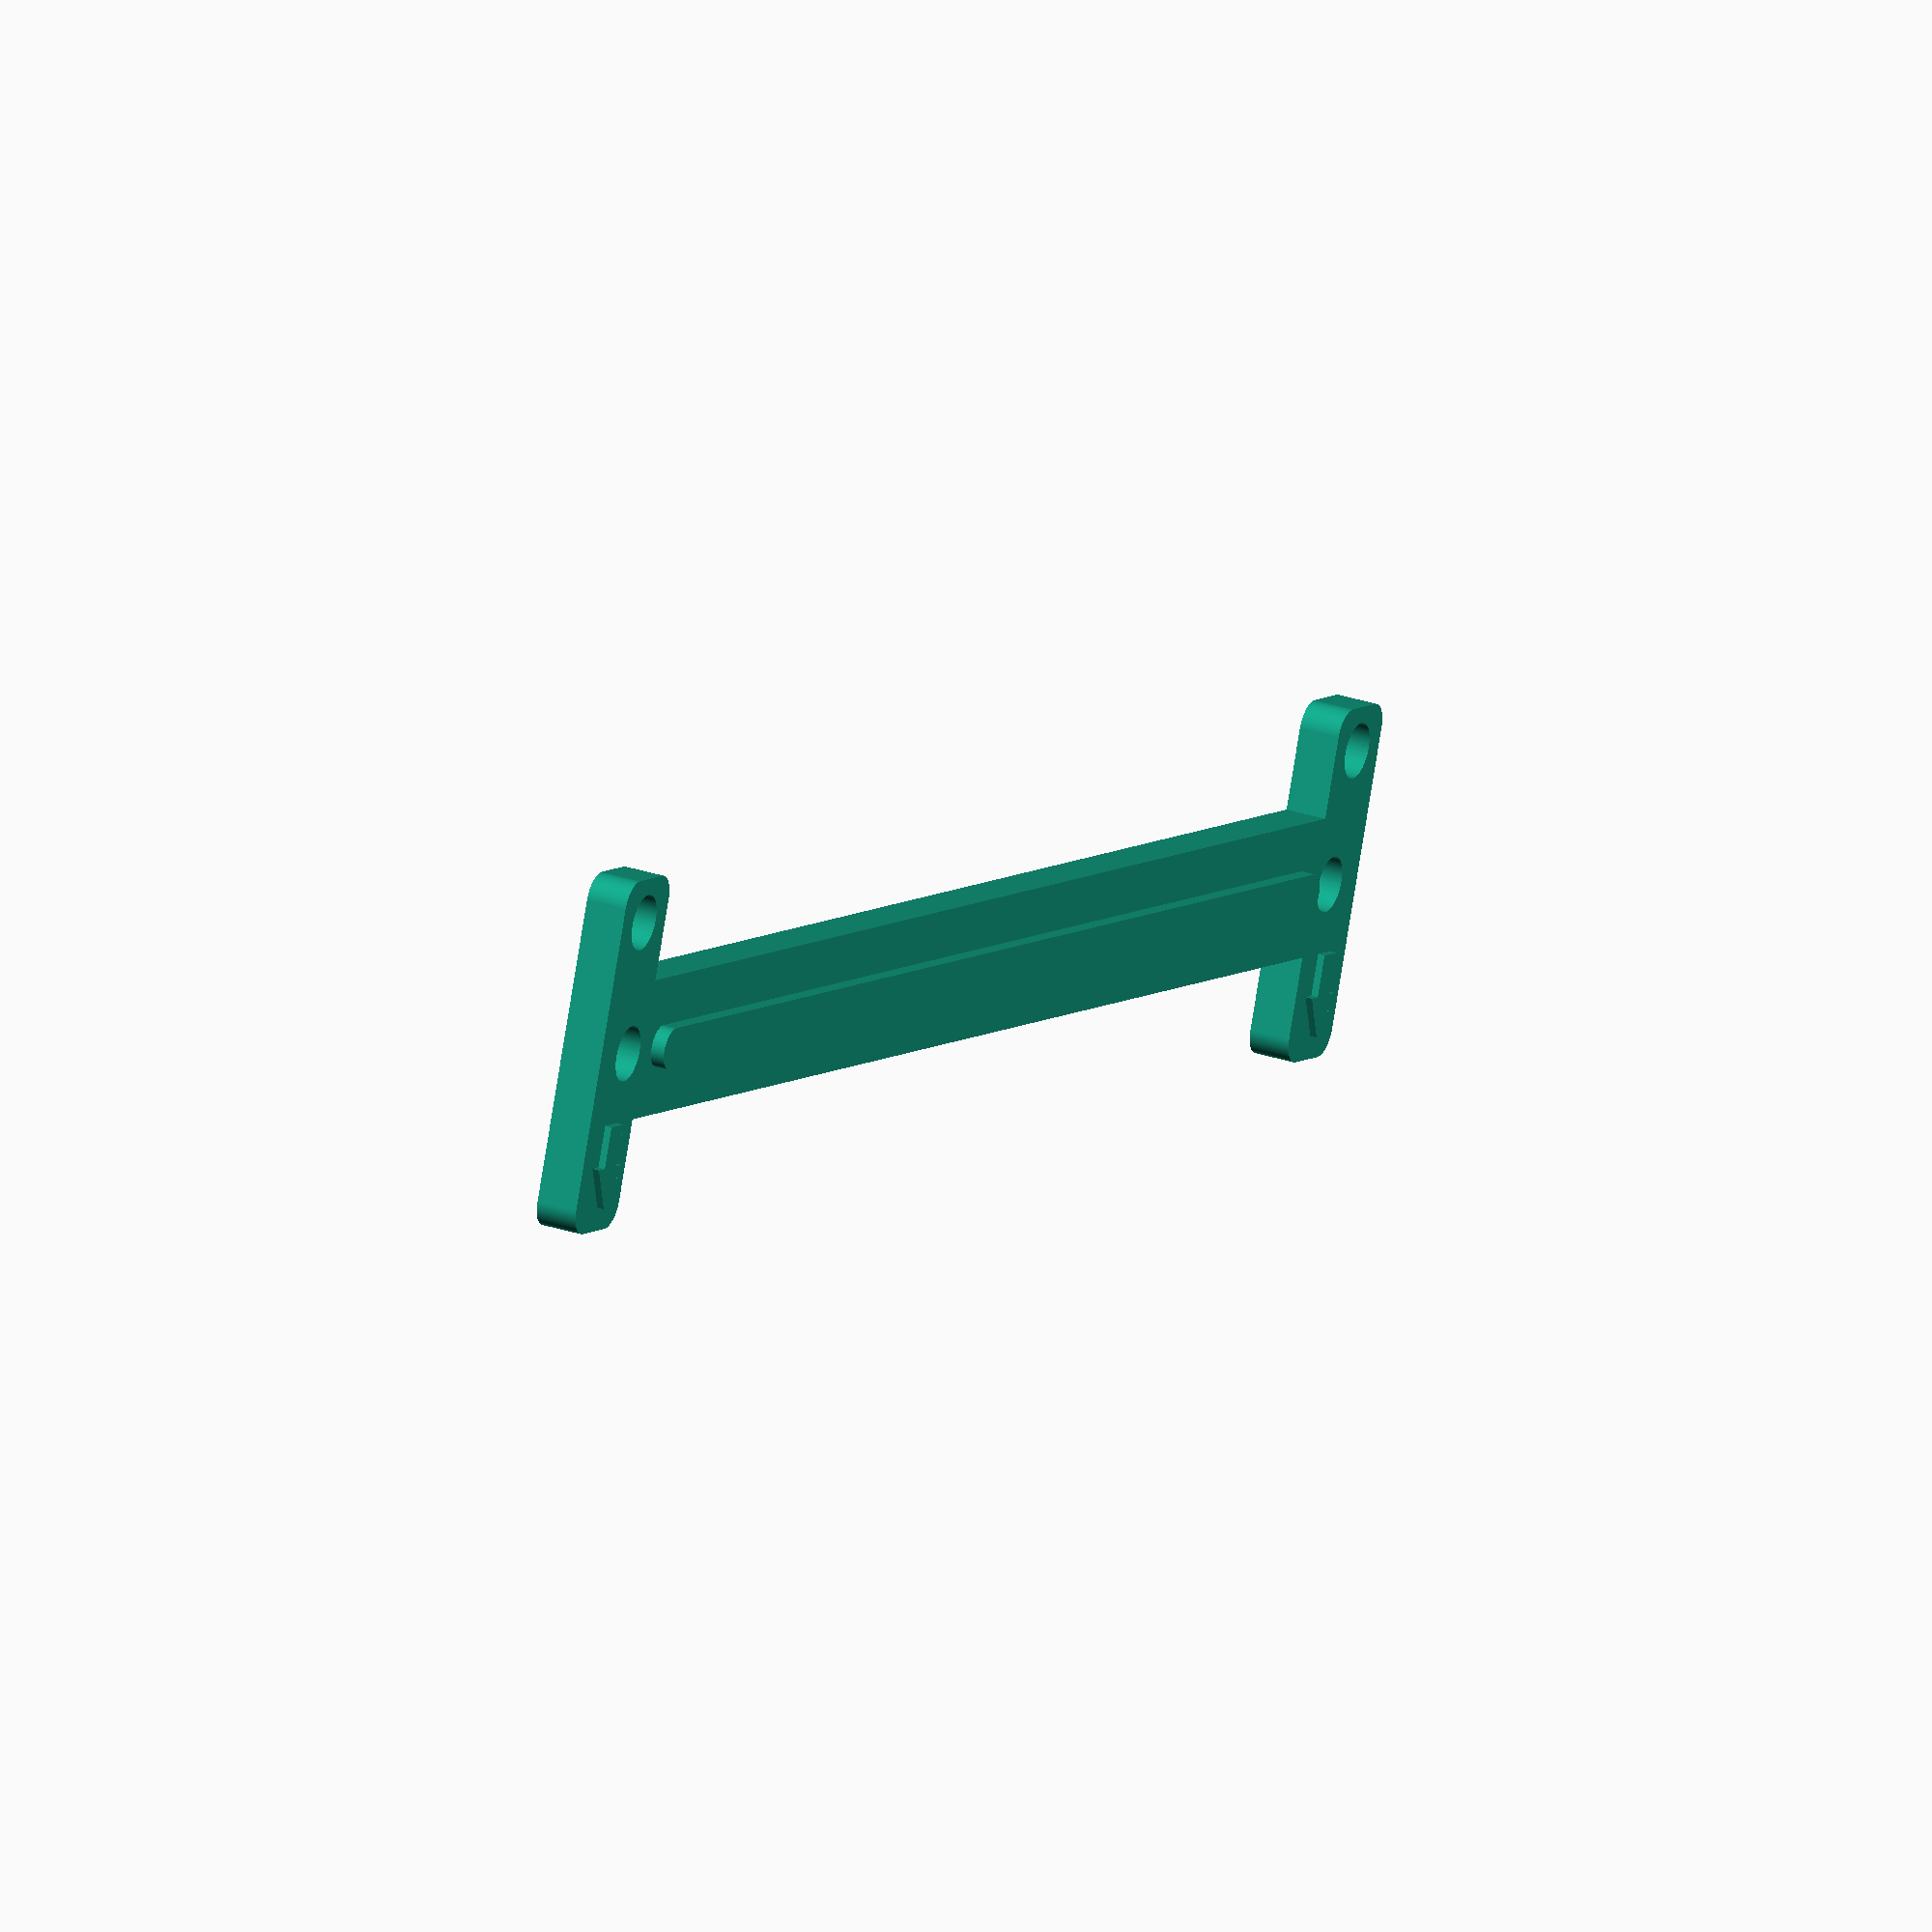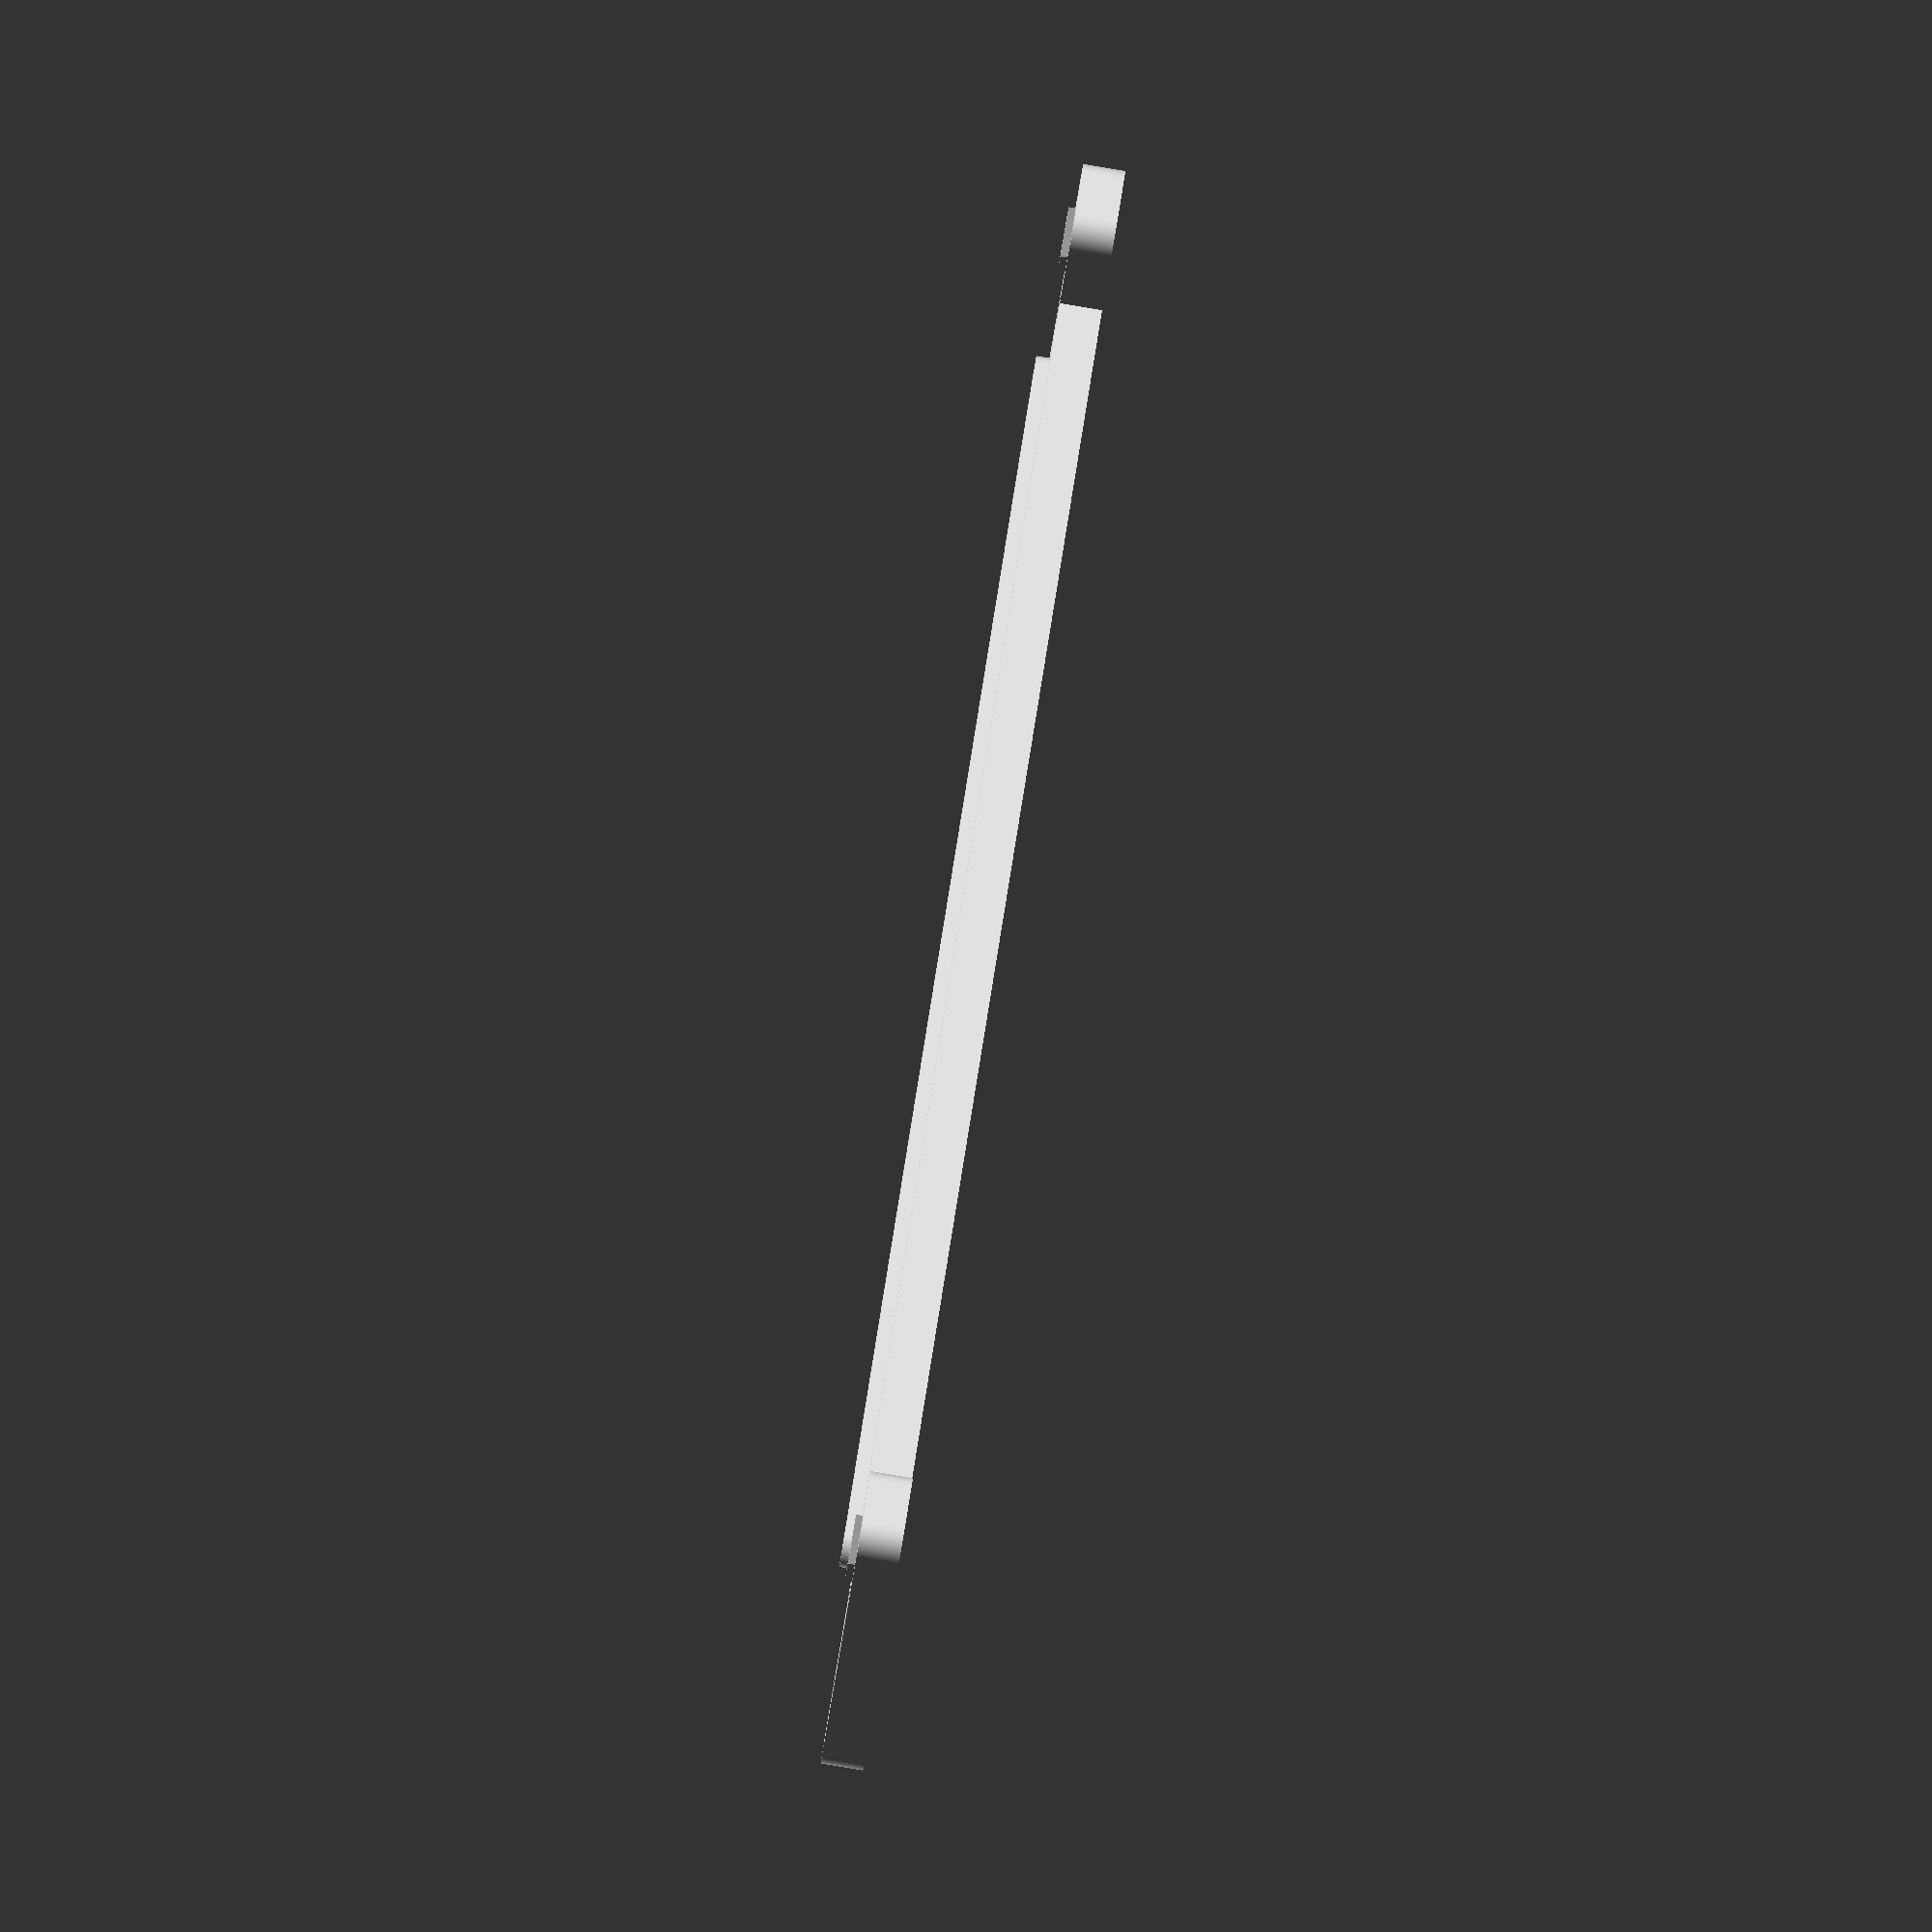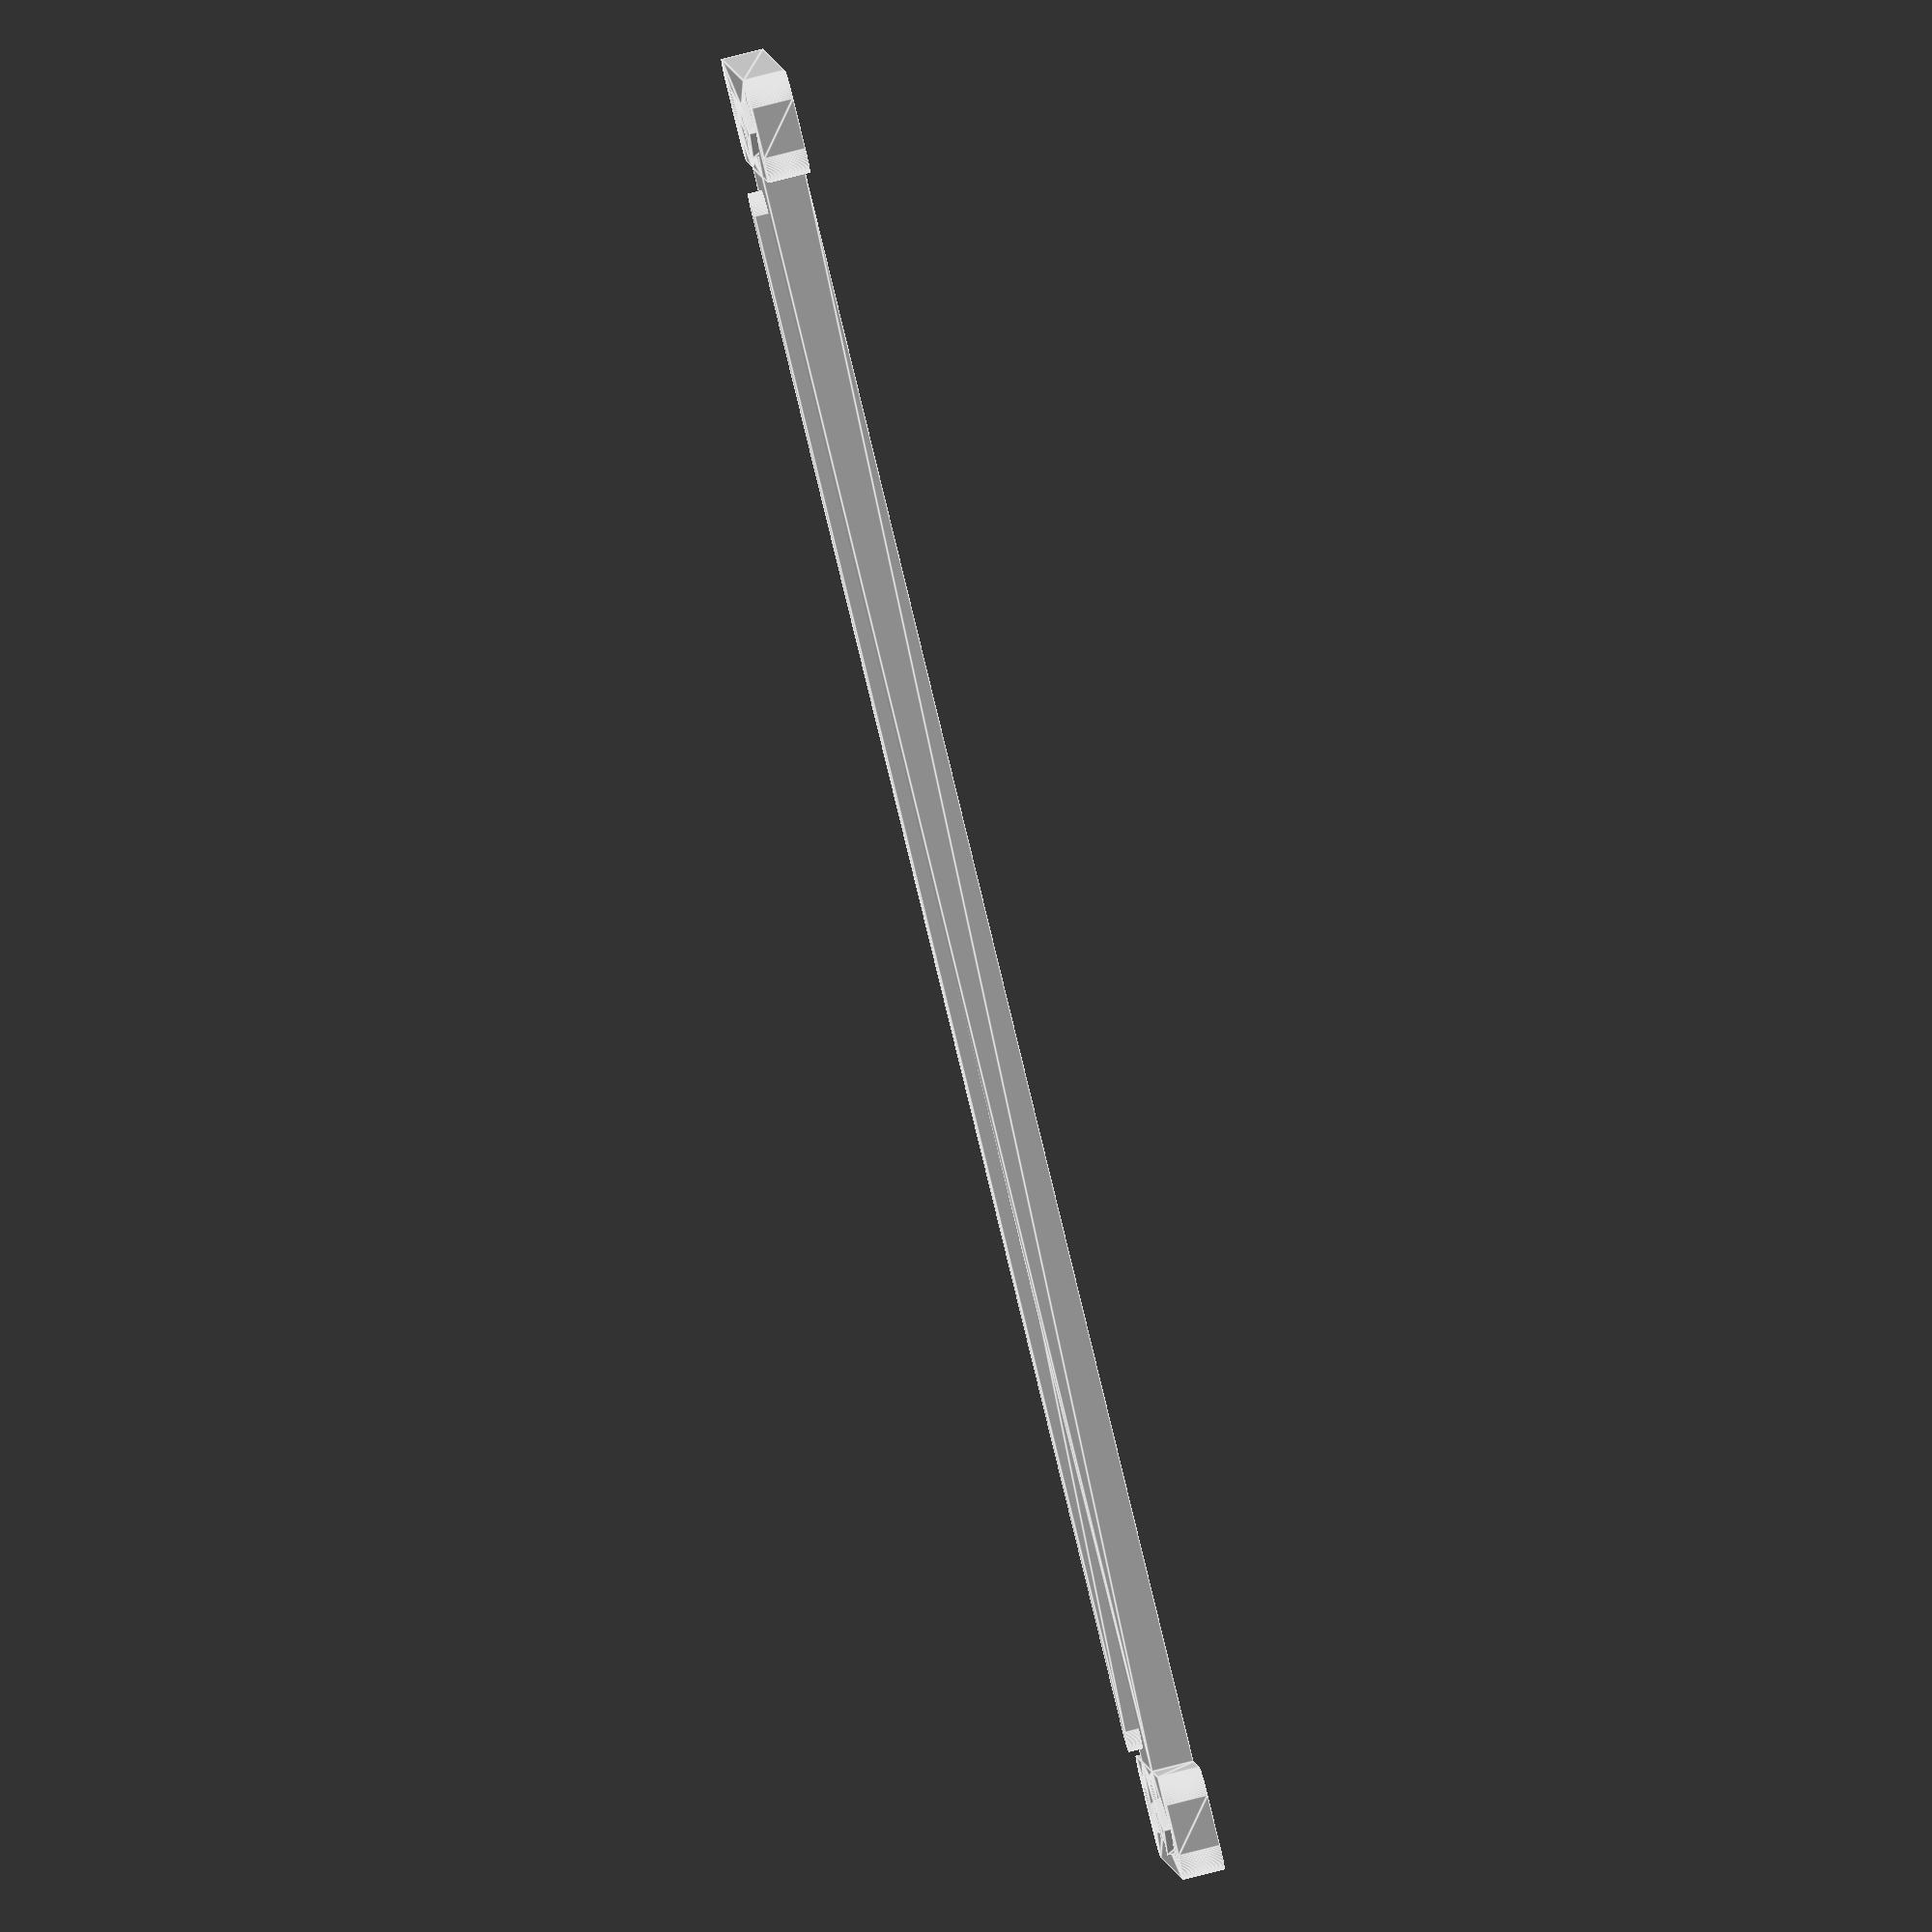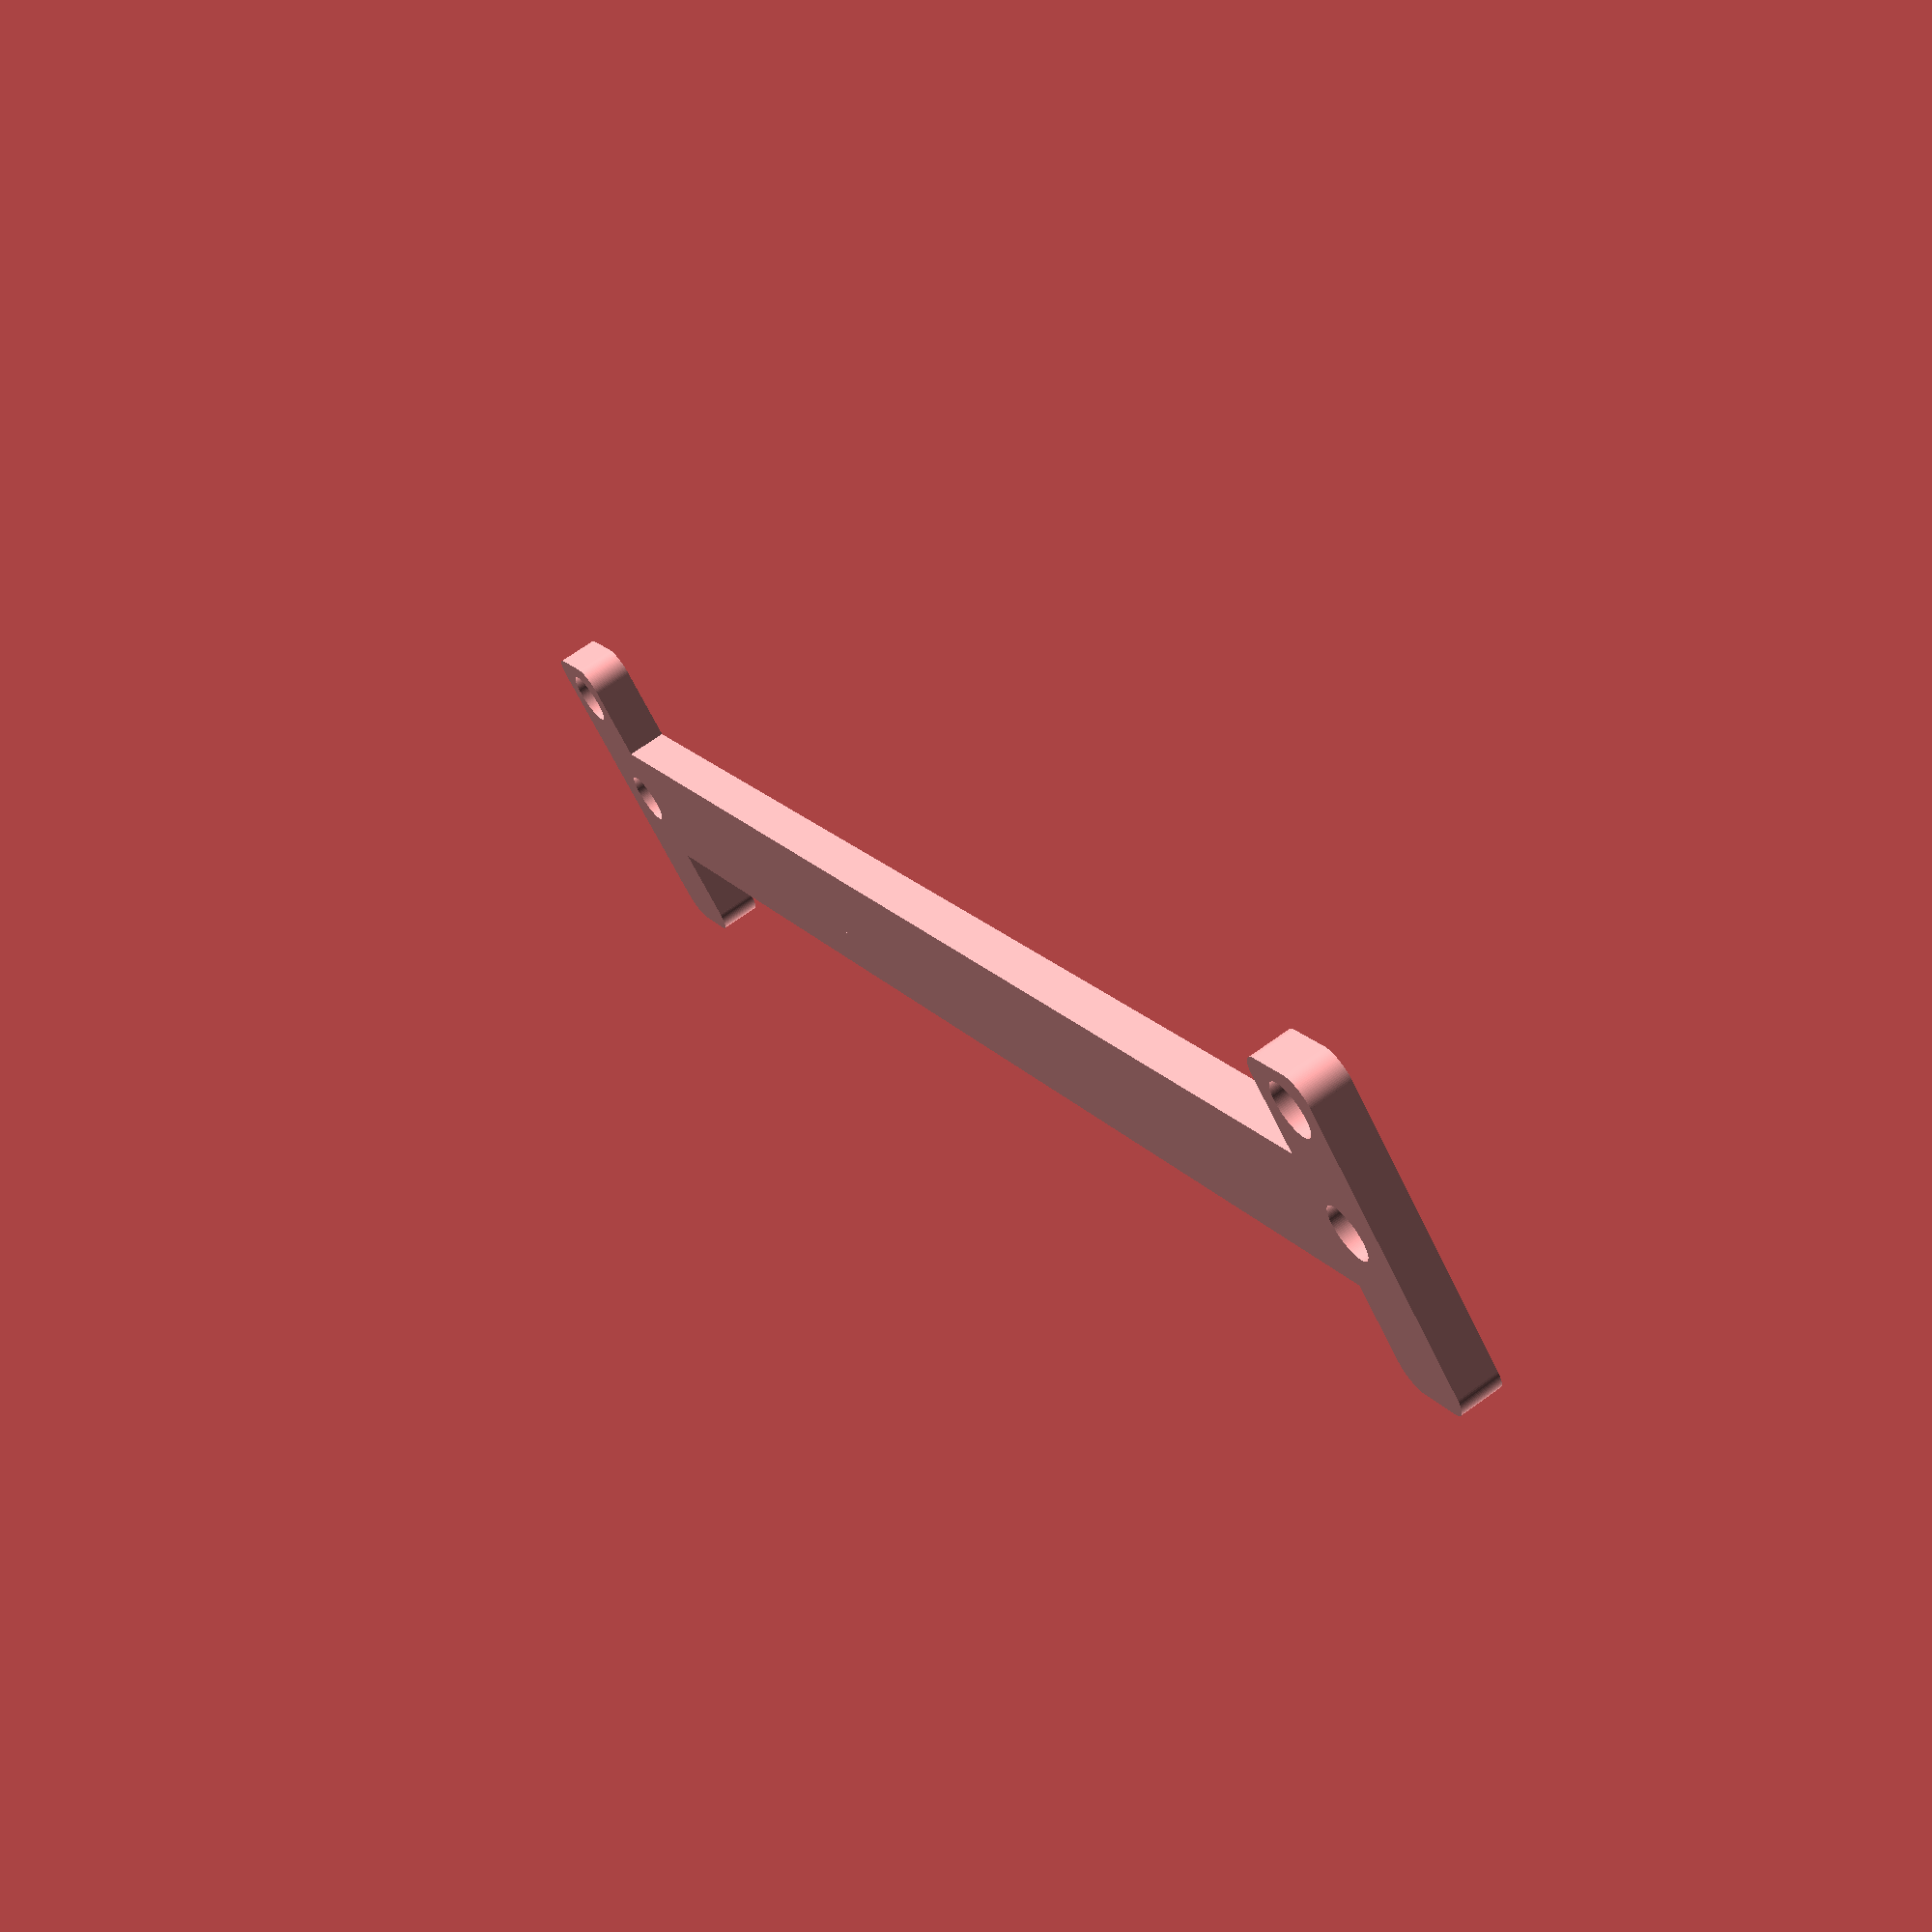
<openscad>
// based on the datasheet here https://www.farnell.com/datasheets/1928824.pdf

/*
    all top-level modules in this file:

    - flat_template(); // 2d template for laser cutter / 2d printer
    - drill_template(); // 3d template for 3d printing
    - ts600() // a single rail profile
    - module mounting_holes(show_right=true, show_left=true) // make circles that indicate where the mounting holes should be drilled relative to the ts600 profile
    - rounded_rectangle(x,y,roundness); // make a 2d rounded rect, forkd from https://www.thingiverse.com/thing:213733
*/

// customizable parameters:

body_height=3;
arrow_offset=0.5;
spine_offset=1;
is_flat=false; // if true, we're just making an outline not a 3d shape

// everything after this is ts-600 or eurorack spec stuff you won't want to modify

one_inch = 25.4; // one inch in mm

eurorack_screw_distance = 122.50; // mm

circle_quality = 100;

total_x = one_inch; // total width of a profile along the x-axis
total_y = 0.291 * one_inch;  // total height of a profile along the y-axis

half_total_x = total_x/2; // convenient half-width helper
half_total_y = total_y/2; // convenient half-height helper

screw_hole_opening_width = 0.118 * one_inch; // the opening of the screw-hole
half_screw_hole_opening_width = screw_hole_opening_width/2;

opening_depth = 0.073 * one_inch; // the depth of the screw hole's opening

side_screw_cavern_y = 0.203 * one_inch;
side_screw_cavern_y_half = side_screw_cavern_y/2;
side_screw_cavern_x = 0.104 * one_inch;
side_screw_center_x = 0.750 * one_inch / 2;

side_screw_back_slot_x = 0.050 * one_inch;

middle_hole_y_offset = 0.055 * one_inch;
middle_screw_hole_inset_y = middle_hole_y_offset + (side_screw_cavern_x/2);
middle_screw_hole_center_y = (half_total_y) - middle_screw_hole_inset_y;

screw_radius = sqrt(half_screw_hole_opening_width^2+(side_screw_cavern_x/2)^2);

module screw_hole(starting_x) {
    module half_screw_hole(starting_x) {
        polygon(points = [
        /* 1 */ [starting_x, 0],
        /* 2 */ [starting_x,half_screw_hole_opening_width],
        /* 3 */ [starting_x+opening_depth, half_screw_hole_opening_width],
        /* 4 */ [starting_x+opening_depth, side_screw_cavern_y_half],
        /* 5 */ [starting_x+opening_depth+side_screw_cavern_x, side_screw_cavern_y_half],
        /* 6 */ [starting_x+opening_depth+side_screw_cavern_x, half_screw_hole_opening_width],
        /* 7 */ [starting_x+opening_depth+side_screw_cavern_x+side_screw_back_slot_x, half_screw_hole_opening_width],
    
        /* mid */ [starting_x+opening_depth+side_screw_cavern_x+side_screw_back_slot_x, 0],
        ]);
    }

    union() {
        half_screw_hole(starting_x);
        mirror([0,1,0]) half_screw_hole(starting_x);
    }
}

module ts600() {
    module half_ts600() {
        difference() {
            translate([-half_total_x/2,0,0]) square(size = [half_total_x, total_y], center = true);
            translate([-half_total_x,0,0]) screw_hole(0);
            translate([0,half_total_y+(opening_depth-middle_hole_y_offset),0]) rotate(-90, [0,0,1]) screw_hole(0);
        }
    }

    half_ts600();
    mirror([16,0,0]) half_ts600();
}

module mounting_holes(show_right=true, show_left=true) {
    // ** make rail mounting holes
    // center:
    translate([0,middle_screw_hole_center_y,0]) circle(r=screw_radius, $fn=circle_quality);
    // left
    if (show_left) {
        translate([-side_screw_center_x,0,0]) circle(r=screw_radius, $fn=circle_quality);
    }
    // right
    if (show_right) {
        translate([side_screw_center_x,0,0]) circle(r=screw_radius, $fn=circle_quality);
    }
}

// rounded rect module taken from https://www.thingiverse.com/thing:213733
// then made 2D for compatibility

module rounded_rectangle(x,y,roundness) {
    module semi_rounded_rectangle(x,y,roundness) {
        module rounded_edge(r) {
            translate([r / 2, r / 2, 0])
            difference() {
                square([r + 0.01, r + 0.01], center=true);
                translate([r/2, r/2, 0])
                    circle(r=r, $fn=circle_quality);
            }
        }
    
        difference() {	
            square([x,y], center=true);
            translate([-x/2,-y/2,0]) rounded_edge(roundness);
            rotate([0,0,-180]) translate([-x/2,-y/2,0]) rounded_edge(roundness);
            rotate([0,0,90]) translate([x/2,y/2,0]) rounded_edge(roundness);
        }
    }

    intersection() {
        semi_rounded_rectangle(x,y,roundness);
        mirror([1,0,0]) semi_rounded_rectangle(x,y,roundness);
    }
}

// end rounded rect module

module arrow(height=4, width=6) {
    module half_arrow(height, width) {
        polygon([
            [-width,0],
            [-width,height/2],
            [0,height/2],
            [0,height],
            [width,0]
        ]);
    }
    rotate(180,[0,0,1])
    union() {
        half_arrow(height/2, width/2);
        mirror([0,1,0]) half_arrow(height/2, width/2);
    }

}

module flat_template() {
    union() {
        difference() {
            union() {
                translate([0,eurorack_screw_distance/2,0]) rounded_rectangle(total_x, total_y, total_y/4);
                square([10, eurorack_screw_distance-6], center=true);
                translate([0,-eurorack_screw_distance/2,0]) rounded_rectangle(total_x, total_y, total_y/4);
            }
        
            translate([0,-eurorack_screw_distance/2,0]) {
                //ts600();
                mounting_holes(show_left=false);
            }
        
            translate([0,eurorack_screw_distance/2,0])
                rotate(180, [0,0,1]) {
                    //ts600();
                    mounting_holes(show_right=false);
                };
                
            // arrow_marker
            translate([-8,eurorack_screw_distance/2,0]) arrow(height=4, width=6);
            translate([-8,-eurorack_screw_distance/2,0]) arrow(height=4, width=6);
        }
    }
}

module drill_template() {
    union() {
        linear_extrude(height=body_height) difference() {
            union() {
                translate([0,eurorack_screw_distance/2,0]) rounded_rectangle(total_x, total_y, total_y/4);
                square([10, eurorack_screw_distance-6], center=true);
                translate([0,-eurorack_screw_distance/2,0]) rounded_rectangle(total_x, total_y, total_y/4);
            }
        
            translate([0,-eurorack_screw_distance/2,0]) {
                //ts600();
                mounting_holes(show_left=false);
            }
        
            translate([0,eurorack_screw_distance/2,0])
                rotate(180, [0,0,1]) {
                    //ts600();
                    mounting_holes(show_right=false);
                };
        }
        // extrude a spine
        linear_extrude(height=body_height+spine_offset) rounded_rectangle(3, eurorack_screw_distance-10, 1.5);
        // arrow_marker
        linear_extrude(height=body_height+arrow_offset) translate([-8,eurorack_screw_distance/2,0]) arrow(height=4, width=6);
        linear_extrude(height=body_height+arrow_offset) translate([-8,-eurorack_screw_distance/2,0]) arrow(height=4, width=6);
    }
}

if (is_flat) {
    flat_template();
} else {
    drill_template();
}



</openscad>
<views>
elev=150.3 azim=111.4 roll=244.1 proj=o view=solid
elev=88.2 azim=227.3 roll=80.5 proj=o view=wireframe
elev=102.3 azim=286.8 roll=104.3 proj=o view=edges
elev=291.6 azim=317.1 roll=234.1 proj=p view=solid
</views>
